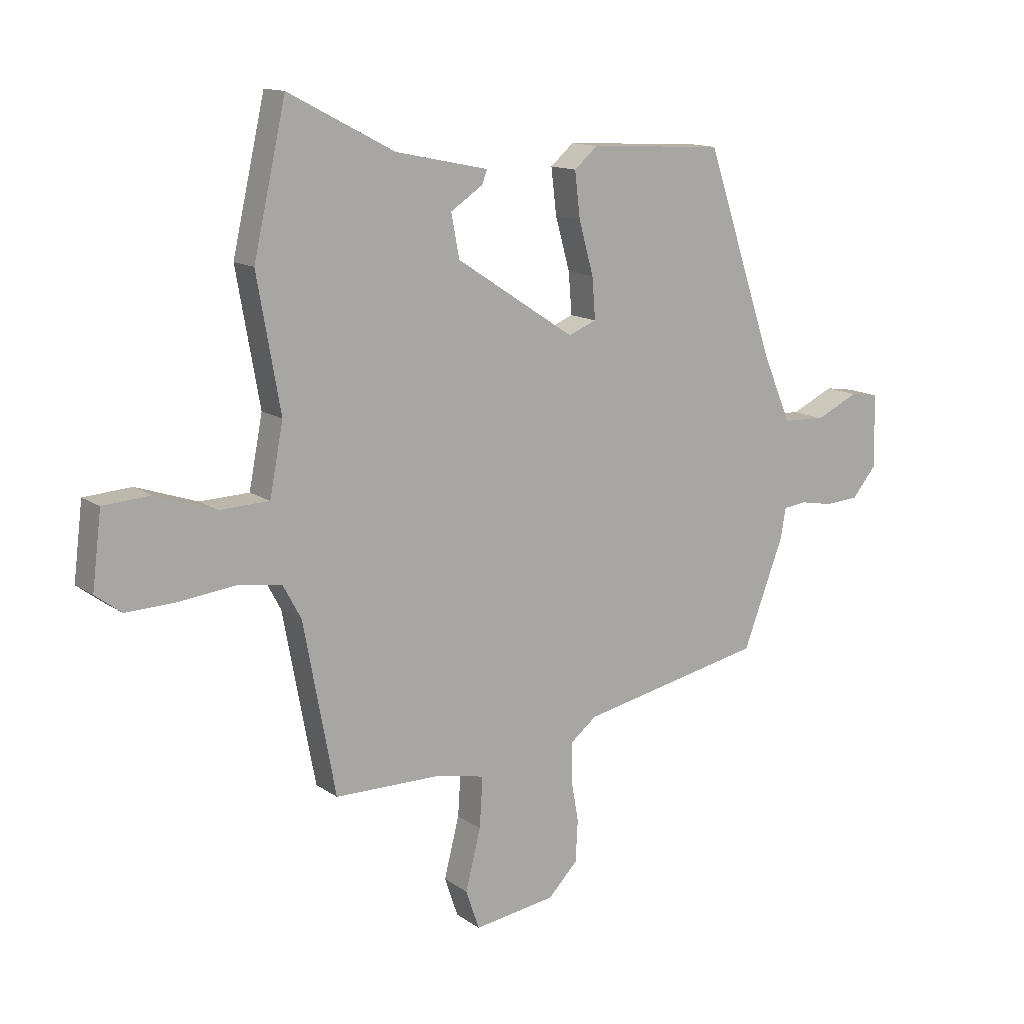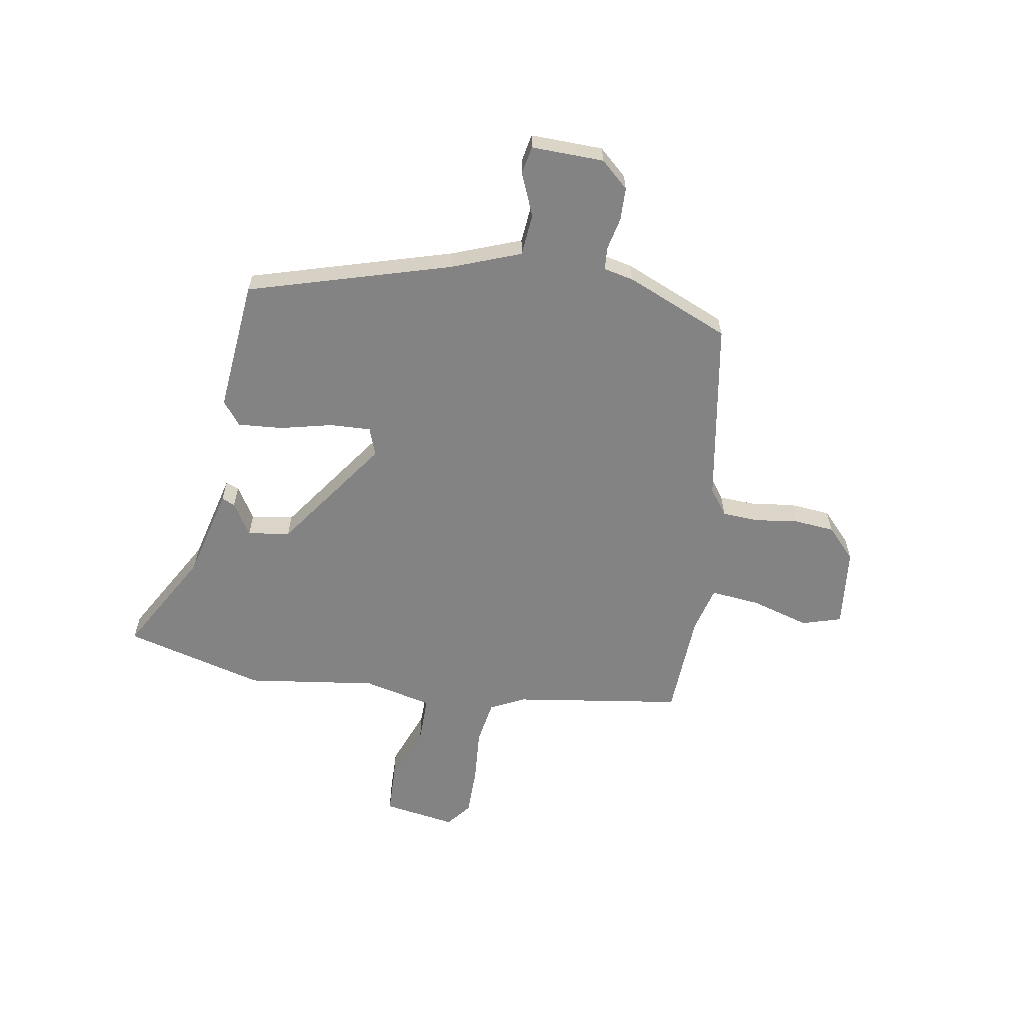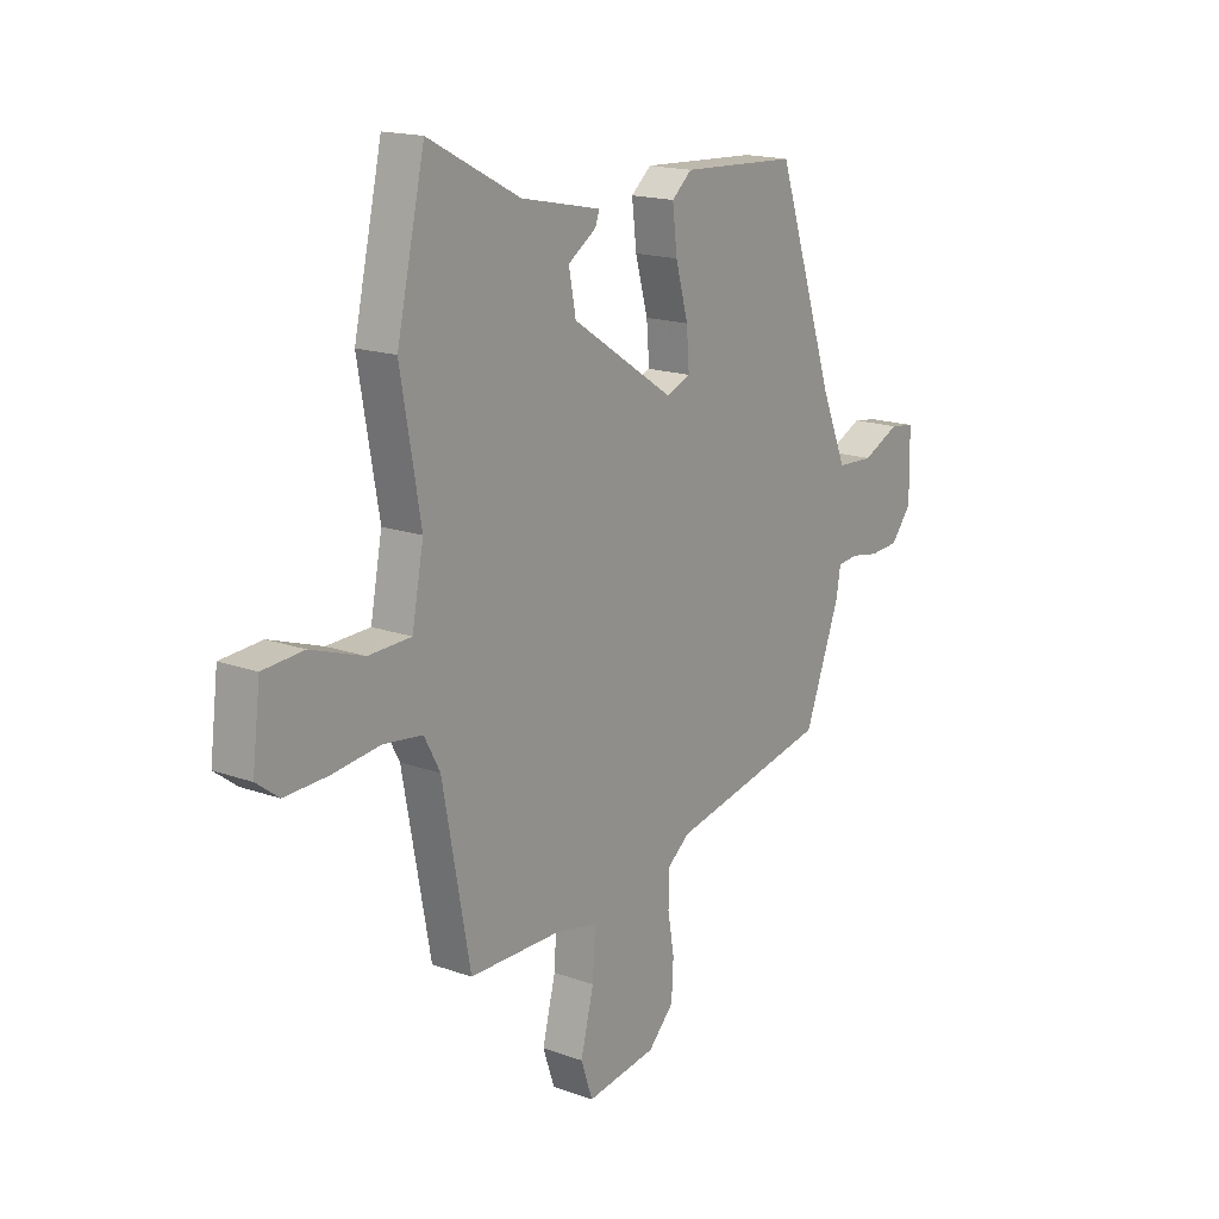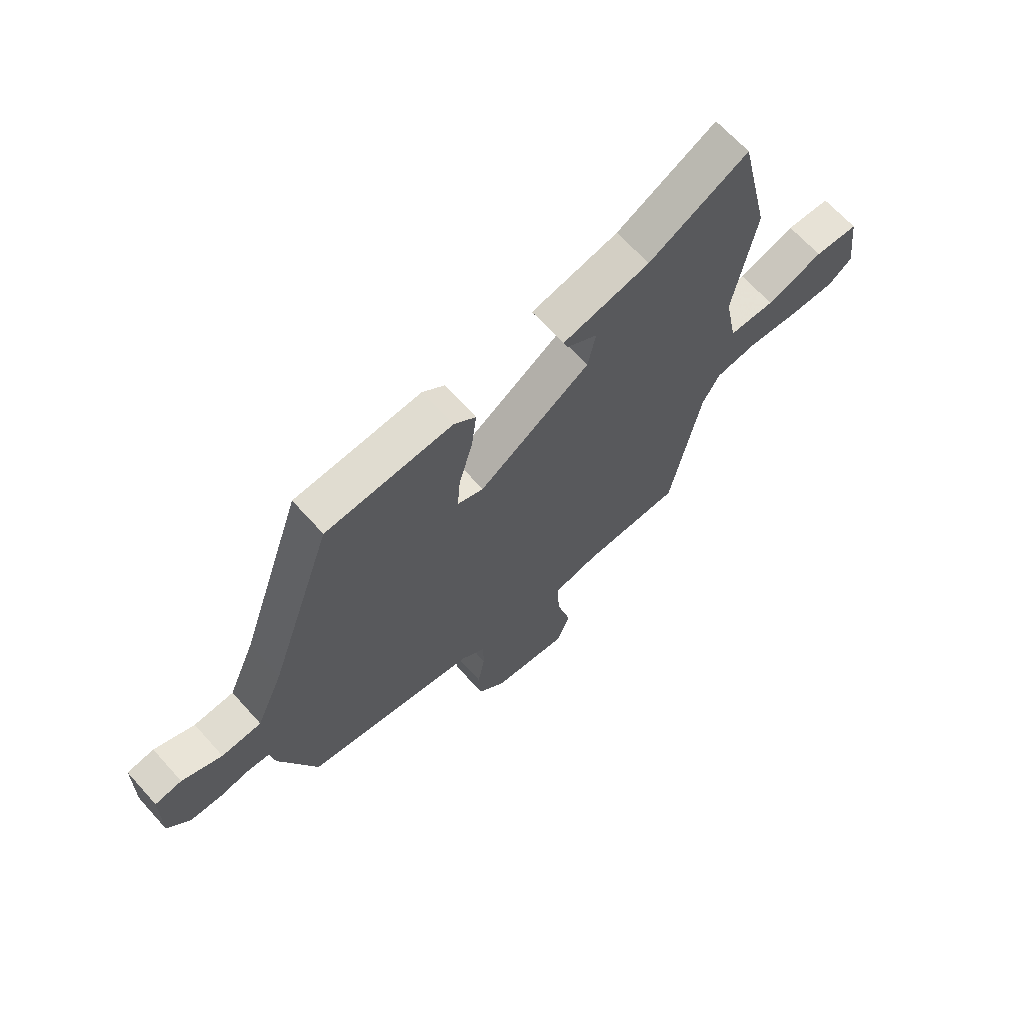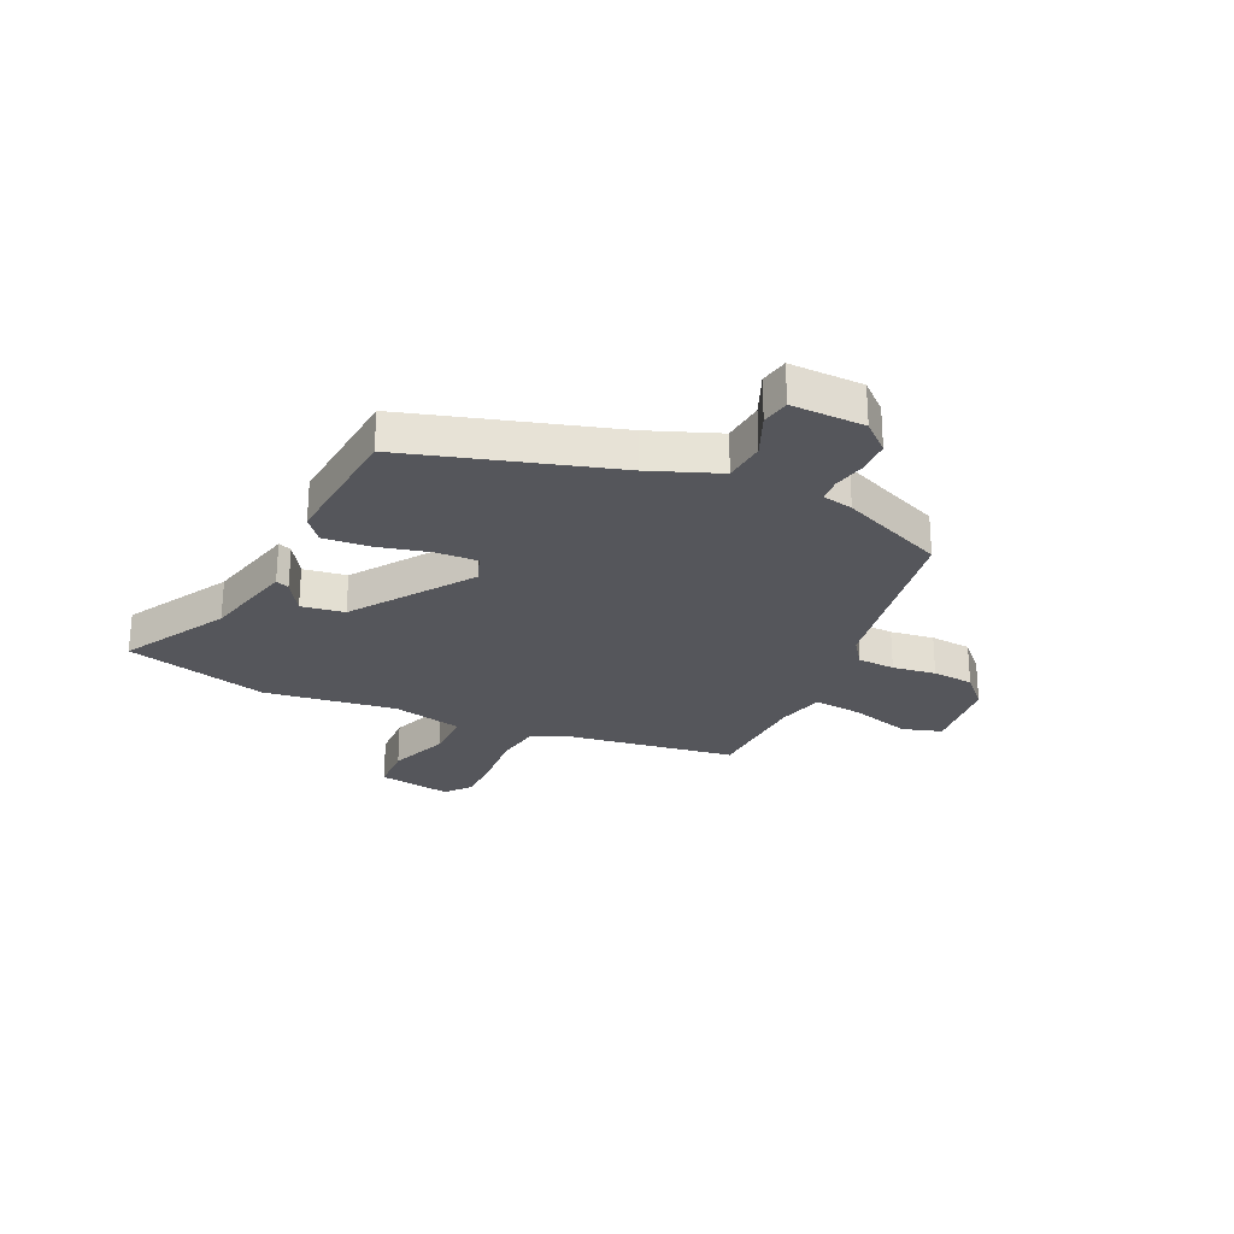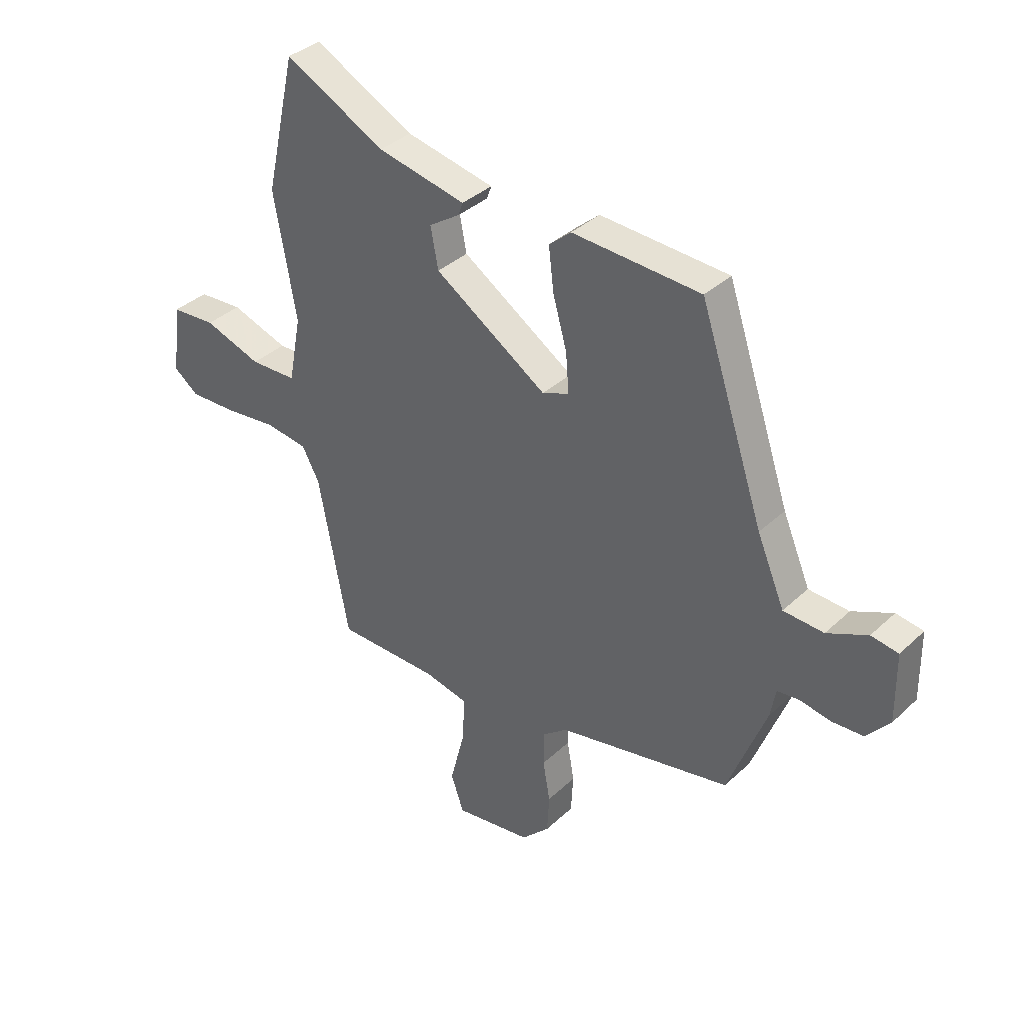
<metadata>
{"format":"obj","ext":"obj","renderer":"f3d","projection":"perspective","resolution":1024,"background":"white","views":[{"elev":13.4,"azim":-33.5,"up":"+Z"},{"elev":-61.0,"azim":78.2,"up":"+Y"},{"elev":16.9,"azim":-54.1,"up":"+Z"},{"elev":66.9,"azim":137.9,"up":"+Z"},{"elev":-26.2,"azim":63.1,"up":"+Y"},{"elev":36.4,"azim":39.8,"up":"+Z"}]}
</metadata>
<code>
v -0.53 0.07 0.367
v -0.47 0.07 0.633
v -0.274 0.07 0.531
v -0.102 0.07 0.495
v -0.111 0.07 0.47
v -0.171 0.07 0.43
v -0.156 0.07 0.351
v 0.064 0.07 0.207
v 0.116 0.07 0.228
v 0.11 0.07 0.304
v 0.083 0.07 0.401
v 0.073 0.07 0.485
v 0.116 0.07 0.522
v 0.366 0.07 0.509
v 0.492 0.07 0.134
v 0.546 0.07 0.007
v 0.625 0.07 0.003
v 0.704 0.07 0.04
v 0.757 0.07 0.032
v 0.759 0.07 -0.104
v 0.714 0.07 -0.158
v 0.652 0.07 -0.162
v 0.591 0.07 -0.151
v 0.548 0.07 -0.156
v 0.538 0.07 -0.213
v 0.463 0.07 -0.41
v 0.122 0.07 -0.48
v 0.074 0.07 -0.518
v 0.073 0.07 -0.587
v 0.087 0.07 -0.667
v 0.083 0.07 -0.744
v 0.028 0.07 -0.8
v -0.123 0.07 -0.822
v -0.148 0.07 -0.749
v -0.12 0.07 -0.638
v -0.114 0.07 -0.545
v -0.202 0.07 -0.526
v -0.401 0.07 -0.524
v -0.46 0.07 -0.209
v -0.494 0.07 -0.146
v -0.577 0.07 -0.135
v -0.68 0.07 -0.147
v -0.771 0.07 -0.15
v -0.819 0.07 -0.114
v -0.802 0.07 0.023
v -0.715 0.07 0.029
v -0.603 0.07 -0.009
v -0.512 0.07 -0.006
v -0.487 0.07 0.124
v -0.53 0 0.367
v -0.47 0 0.633
v -0.274 0 0.531
v -0.102 0 0.495
v -0.111 0 0.47
v -0.171 0 0.43
v -0.156 0 0.351
v 0.064 0 0.207
v 0.116 0 0.228
v 0.11 0 0.304
v 0.083 0 0.401
v 0.073 0 0.485
v 0.116 0 0.522
v 0.366 0 0.509
v 0.492 0 0.134
v 0.546 0 0.007
v 0.625 0 0.003
v 0.704 0 0.04
v 0.757 0 0.032
v 0.759 0 -0.104
v 0.714 0 -0.158
v 0.652 0 -0.162
v 0.591 0 -0.151
v 0.548 0 -0.156
v 0.538 0 -0.213
v 0.463 0 -0.41
v 0.122 0 -0.48
v 0.074 0 -0.518
v 0.073 0 -0.587
v 0.087 0 -0.667
v 0.083 0 -0.744
v 0.028 0 -0.8
v -0.123 0 -0.822
v -0.148 0 -0.749
v -0.12 0 -0.638
v -0.114 0 -0.545
v -0.202 0 -0.526
v -0.401 0 -0.524
v -0.46 0 -0.209
v -0.494 0 -0.146
v -0.577 0 -0.135
v -0.68 0 -0.147
v -0.771 0 -0.15
v -0.819 0 -0.114
v -0.802 0 0.023
v -0.715 0 0.029
v -0.603 0 -0.009
v -0.512 0 -0.006
v -0.487 0 0.124
f 45 46 47
f 44 45 47
f 43 44 47
f 42 43 47
f 41 42 47
f 40 41 47 48
f 39 40 48 49
f 37 38 39 49
f 33 34 35
f 32 33 35
f 31 32 35
f 30 31 35
f 29 30 35
f 28 29 35 36
f 1 2 3
f 49 1 3
f 37 49 3
f 36 37 3
f 28 36 3
f 27 28 3
f 21 22 23
f 20 21 23
f 19 20 23
f 18 19 23
f 17 18 23
f 16 17 23 24
f 25 26 27
f 24 25 27
f 16 24 27
f 15 16 27
f 13 14 15
f 12 13 15
f 11 12 15
f 10 11 15
f 3 4 5 6
f 3 6 7
f 27 3 7
f 9 10 15
f 8 9 15 27
f 7 8 27
f 96 95 94
f 96 94 93
f 96 93 92
f 96 92 91
f 96 91 90
f 97 96 90 89
f 98 97 89 88
f 98 88 87 86
f 84 83 82
f 84 82 81
f 84 81 80
f 84 80 79
f 84 79 78
f 85 84 78 77
f 52 51 50
f 52 50 98
f 52 98 86
f 52 86 85
f 52 85 77
f 52 77 76
f 72 71 70
f 72 70 69
f 72 69 68
f 72 68 67
f 72 67 66
f 73 72 66 65
f 76 75 74
f 76 74 73
f 76 73 65
f 76 65 64
f 64 63 62
f 64 62 61
f 64 61 60
f 64 60 59
f 55 54 53 52
f 56 55 52
f 56 52 76
f 64 59 58
f 76 64 58 57
f 76 57 56
f 1 50 51 2
f 2 51 52 3
f 3 52 53 4
f 4 53 54 5
f 5 54 55 6
f 6 55 56 7
f 7 56 57 8
f 8 57 58 9
f 9 58 59 10
f 10 59 60 11
f 11 60 61 12
f 12 61 62 13
f 13 62 63 14
f 14 63 64 15
f 15 64 65 16
f 16 65 66 17
f 17 66 67 18
f 18 67 68 19
f 19 68 69 20
f 20 69 70 21
f 21 70 71 22
f 22 71 72 23
f 23 72 73 24
f 24 73 74 25
f 25 74 75 26
f 26 75 76 27
f 27 76 77 28
f 28 77 78 29
f 29 78 79 30
f 30 79 80 31
f 31 80 81 32
f 32 81 82 33
f 33 82 83 34
f 34 83 84 35
f 35 84 85 36
f 36 85 86 37
f 37 86 87 38
f 38 87 88 39
f 39 88 89 40
f 40 89 90 41
f 41 90 91 42
f 42 91 92 43
f 43 92 93 44
f 44 93 94 45
f 45 94 95 46
f 46 95 96 47
f 47 96 97 48
f 48 97 98 49
f 49 98 50 1

</code>
